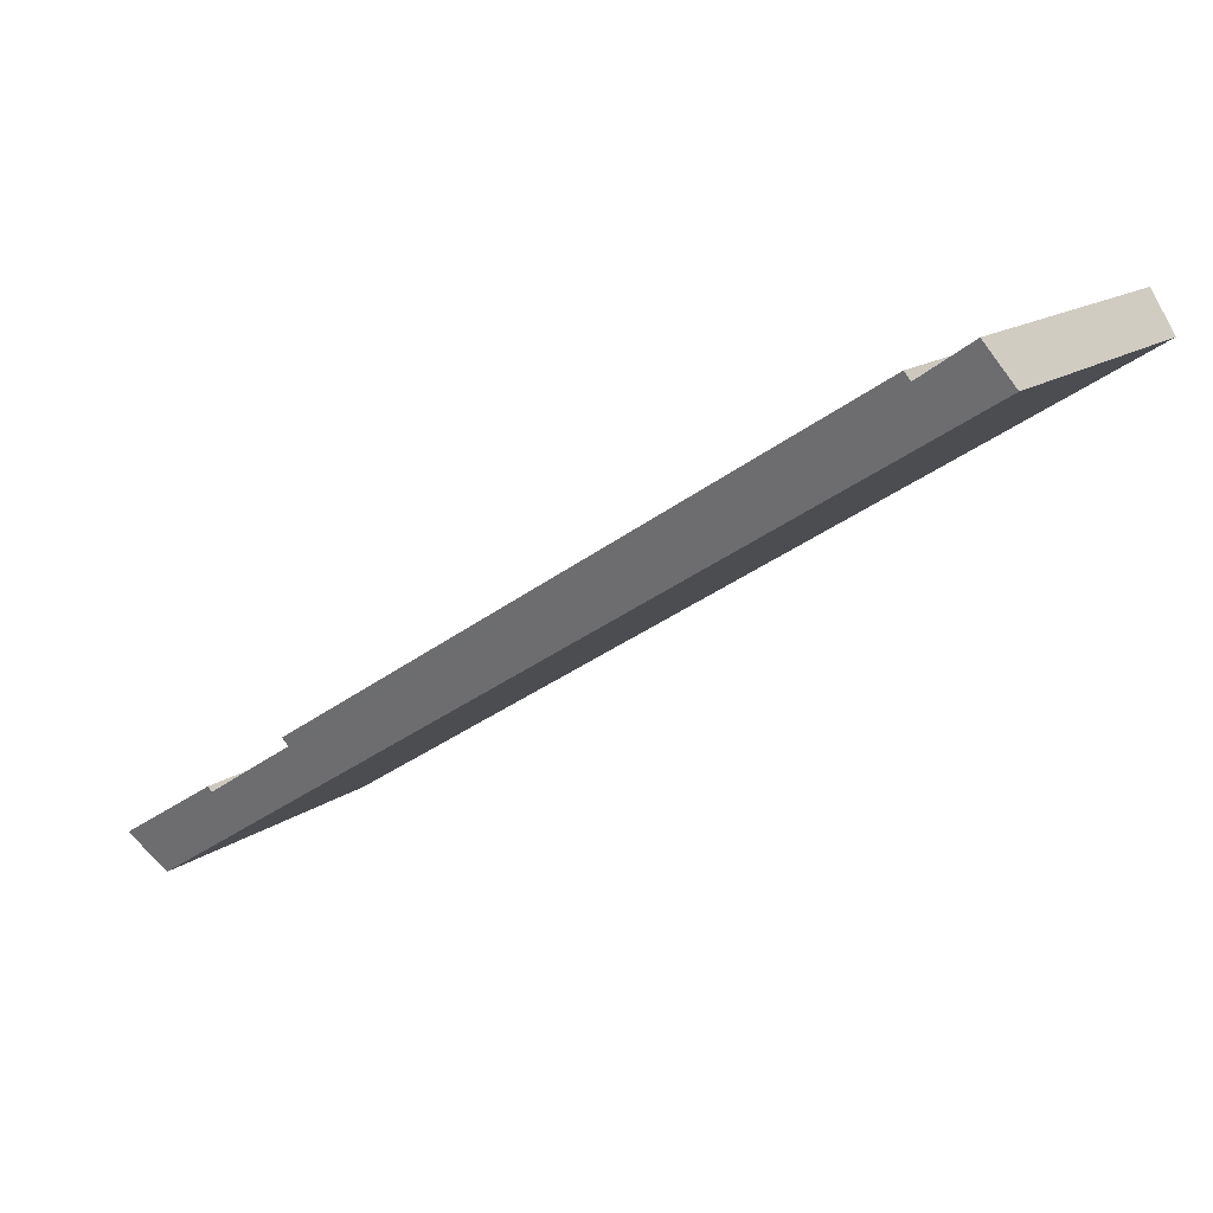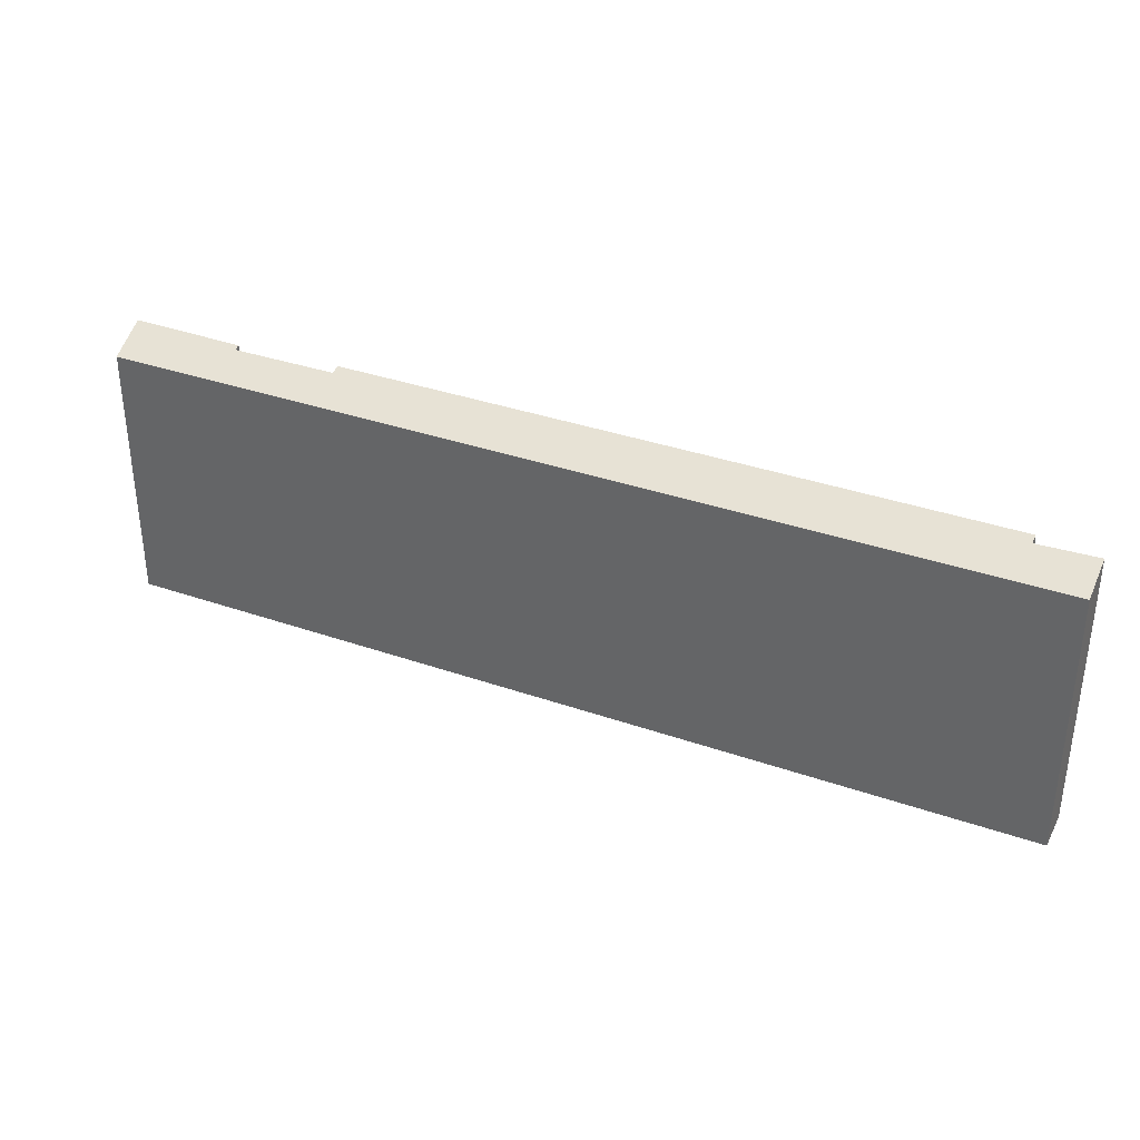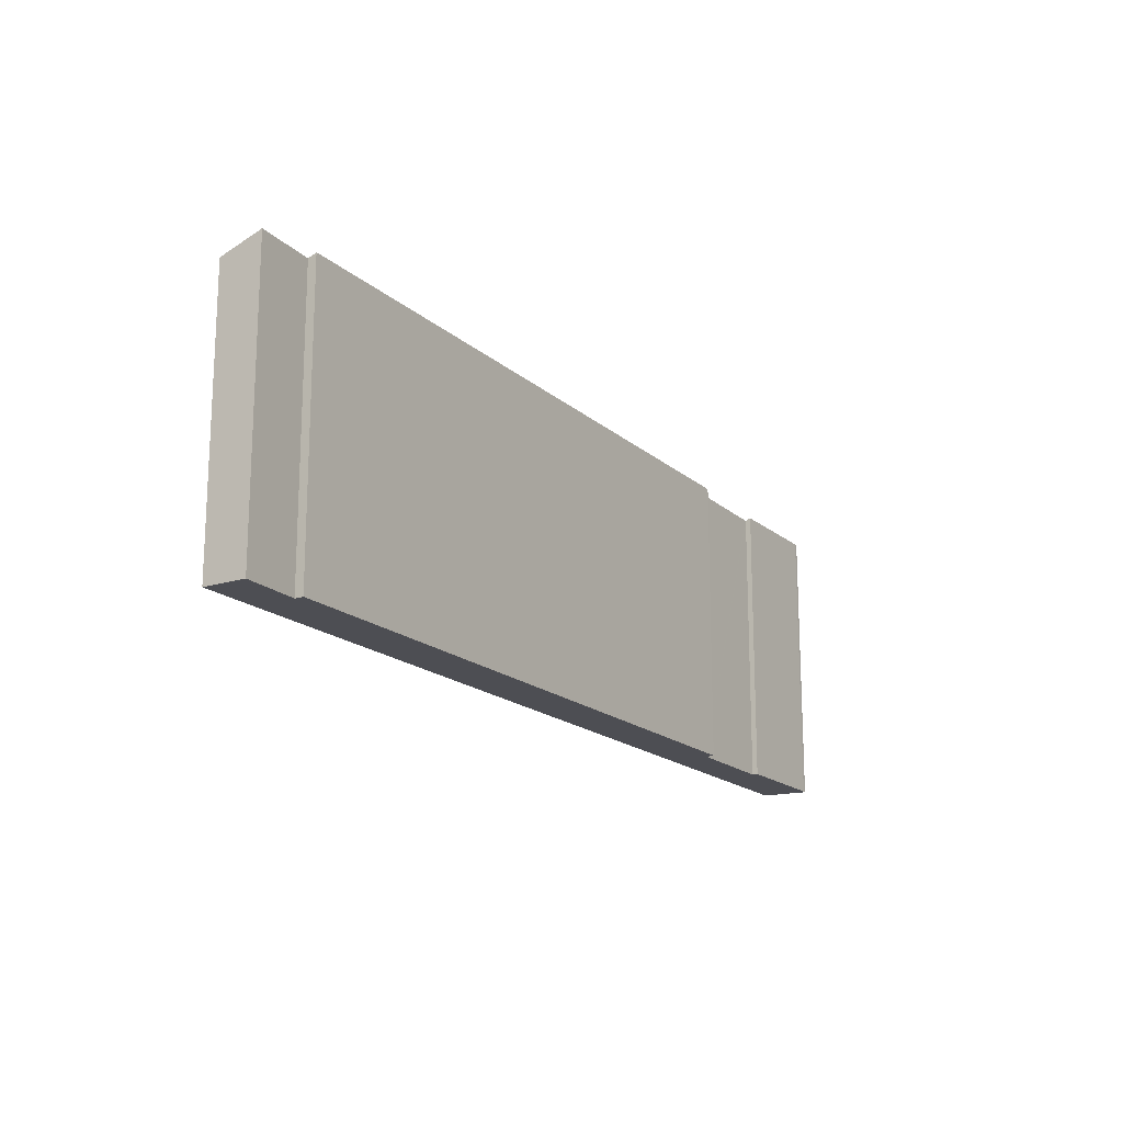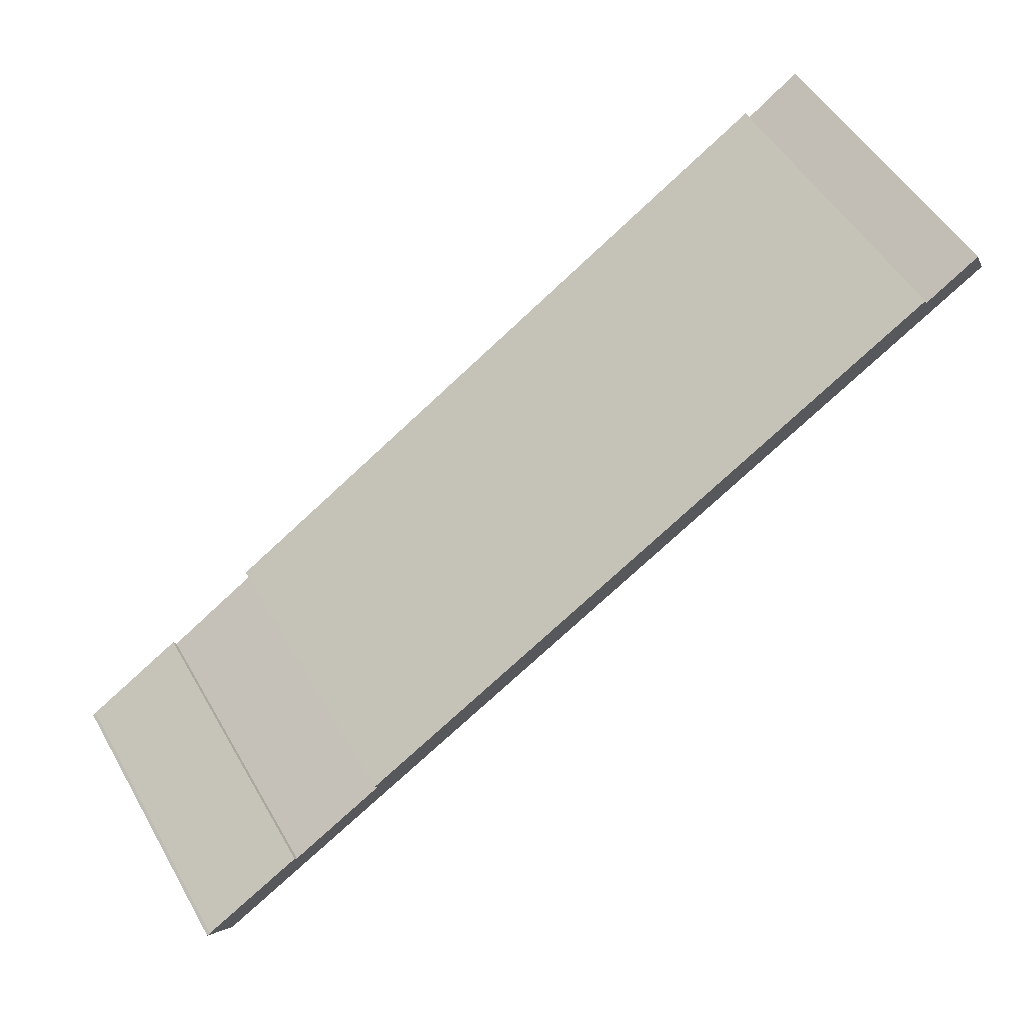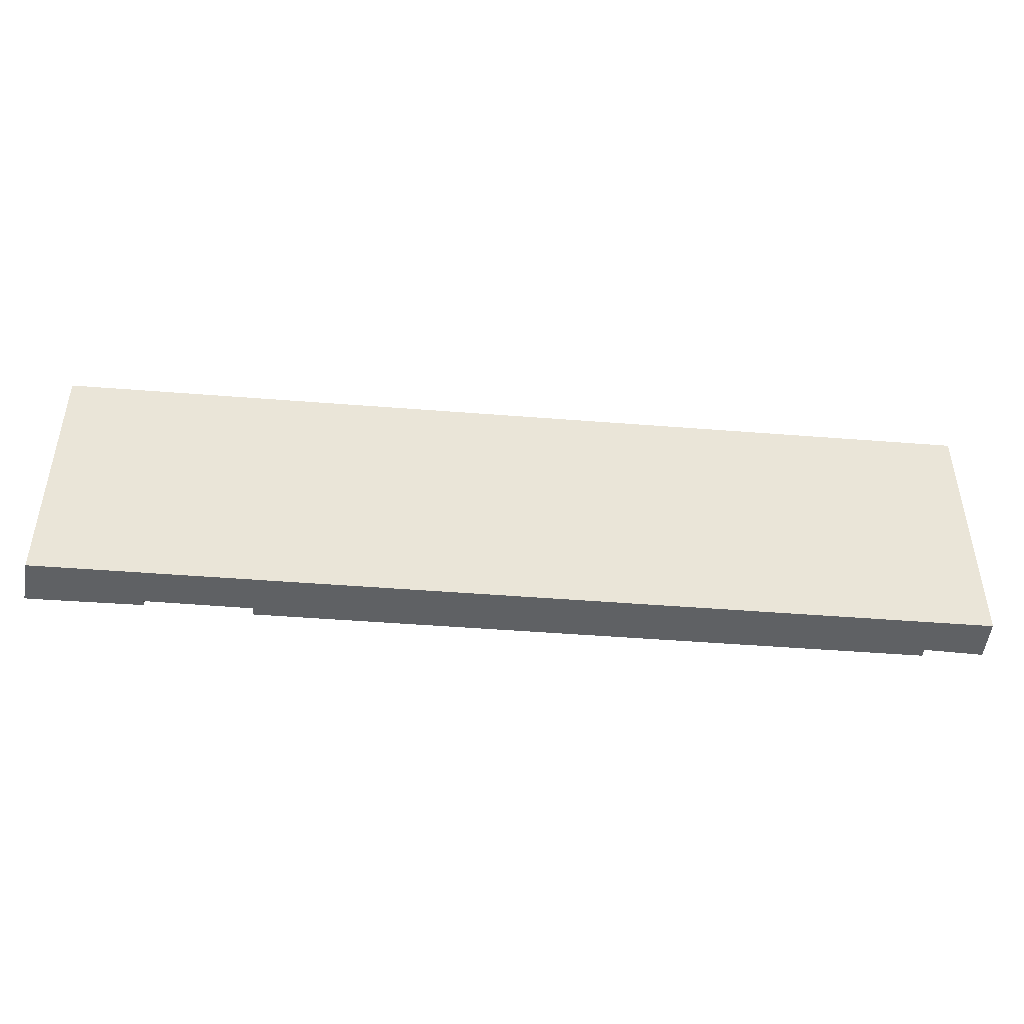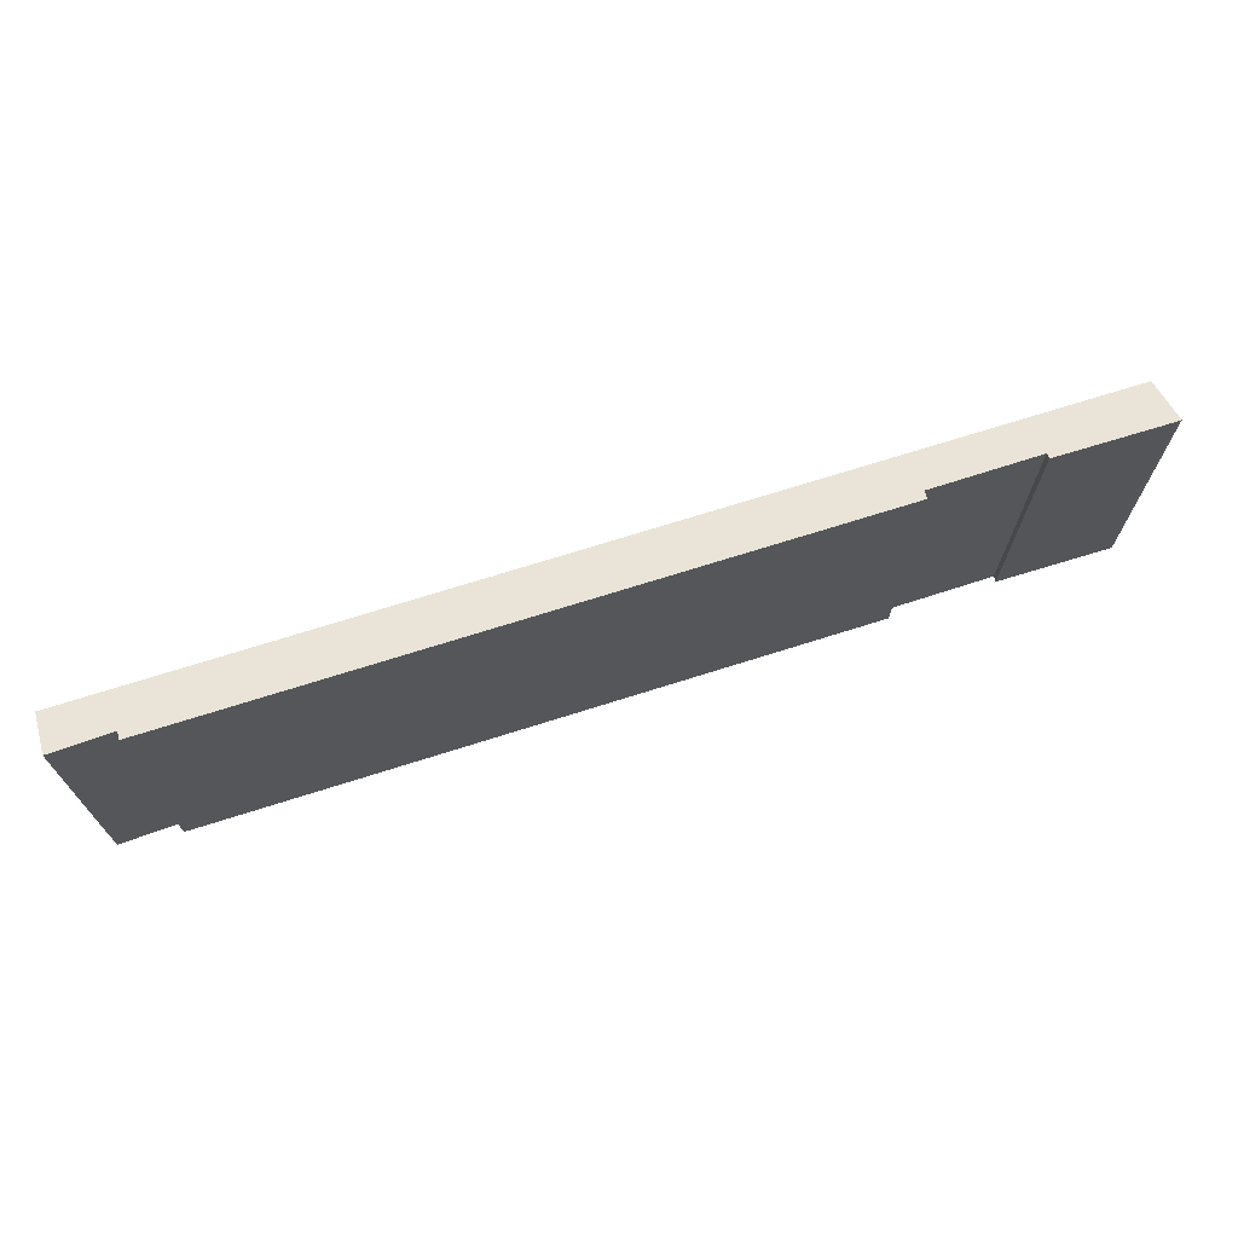
<metadata>
{"format":"obj","ext":"obj","renderer":"f3d","projection":"perspective","resolution":1024,"background":"white","views":[{"elev":15.4,"azim":-145.7,"up":"+Z"},{"elev":35.5,"azim":-122.5,"up":"+Y"},{"elev":-17.4,"azim":-25.7,"up":"+Y"},{"elev":51.3,"azim":150.7,"up":"+Z"},{"elev":-46.7,"azim":-152.4,"up":"+Y"},{"elev":70.4,"azim":15.1,"up":"+Y"}]}
</metadata>
<code>
v  38.45 17.25 -21.24
v  4.323 17.06 0.074
v  4.587 17.24 0.531
v  49.42 17.19 -28.49
v  43.55 17.06 -25.19
v  43.72 17.17 -24.89
v  47.85 16.25 -30.79
v  49.59 17.19 -28.62
v  1.532 17.1 2.011
v  0.296 16.44 0.465
v  1.358 17.11 2.132
v  0 16.25 9.95e-16
v  38.19 17.07 -21.69
v  38.34 17.17 -21.43
v  43.49 17.06 -25.15
v  1.358 -1.305e-16 2.132
v  0.296 -2.847e-17 0.465
v  0 0 0
v  4.587 -3.251e-17 0.531
v  4.323 -4.531e-18 0.074
v  43.72 1.524e-15 -24.89
v  43.55 1.542e-15 -25.19
v  1.532 -1.231e-16 2.011
v  38.45 1.301e-15 -21.24
v  38.19 1.328e-15 -21.69
v  43.49 1.54e-15 -25.15
v  49.42 1.744e-15 -28.49
v  49.59 1.752e-15 -28.62
v  38.34 1.312e-15 -21.43
v  47.85 1.885e-15 -30.79
g defaultobject
f 1 2 3
f 4 5 6
f 5 4 7
f 7 4 8
f 9 10 11
f 10 9 12
f 12 9 7
f 7 9 2
f 7 2 13
f 13 2 14
f 14 2 1
f 7 13 15
f 7 15 5
f 10 16 11
f 16 10 12
f 16 12 17
f 17 12 18
f 2 19 3
f 19 2 20
f 5 21 6
f 21 5 22
f 16 9 11
f 9 16 2
f 2 16 20
f 20 16 23
f 3 24 1
f 24 3 19
f 25 15 13
f 15 25 5
f 5 25 22
f 22 25 26
f 6 27 4
f 27 6 21
f 27 8 4
f 8 27 28
f 24 14 1
f 14 24 13
f 13 24 25
f 25 24 29
f 28 7 8
f 7 28 30
f 30 12 7
f 12 30 18
f 19 20 24
f 22 18 30
f 18 22 26
f 18 26 25
f 18 25 29
f 18 29 24
f 18 24 20
f 18 20 23
f 18 23 16
f 18 16 17
f 27 30 28
f 30 27 21
f 30 21 22

</code>
